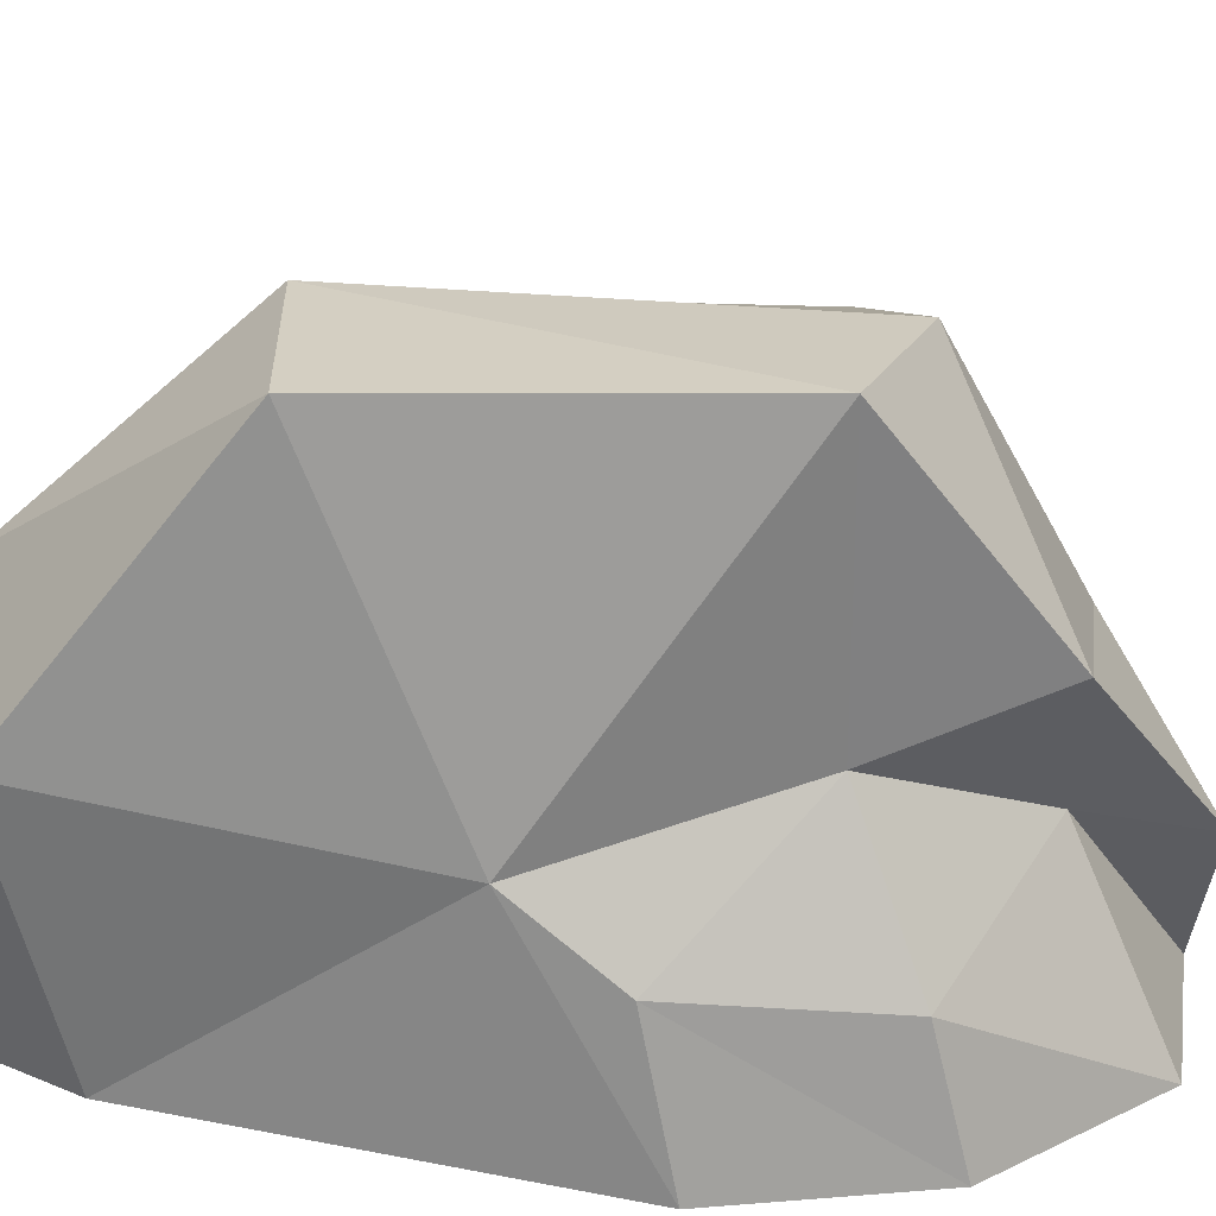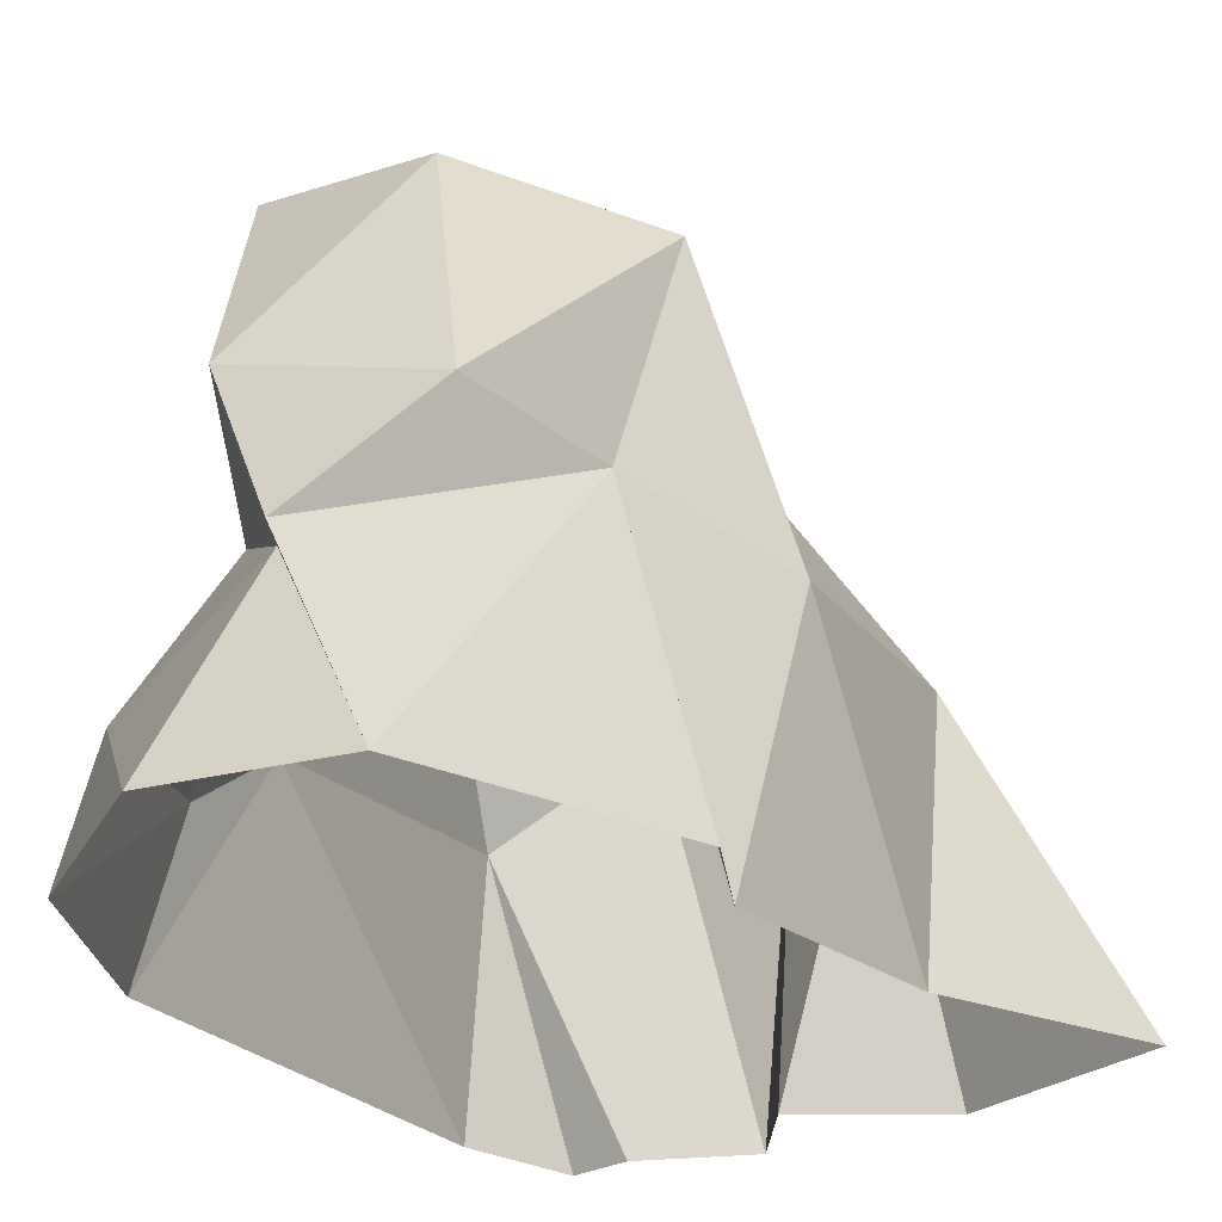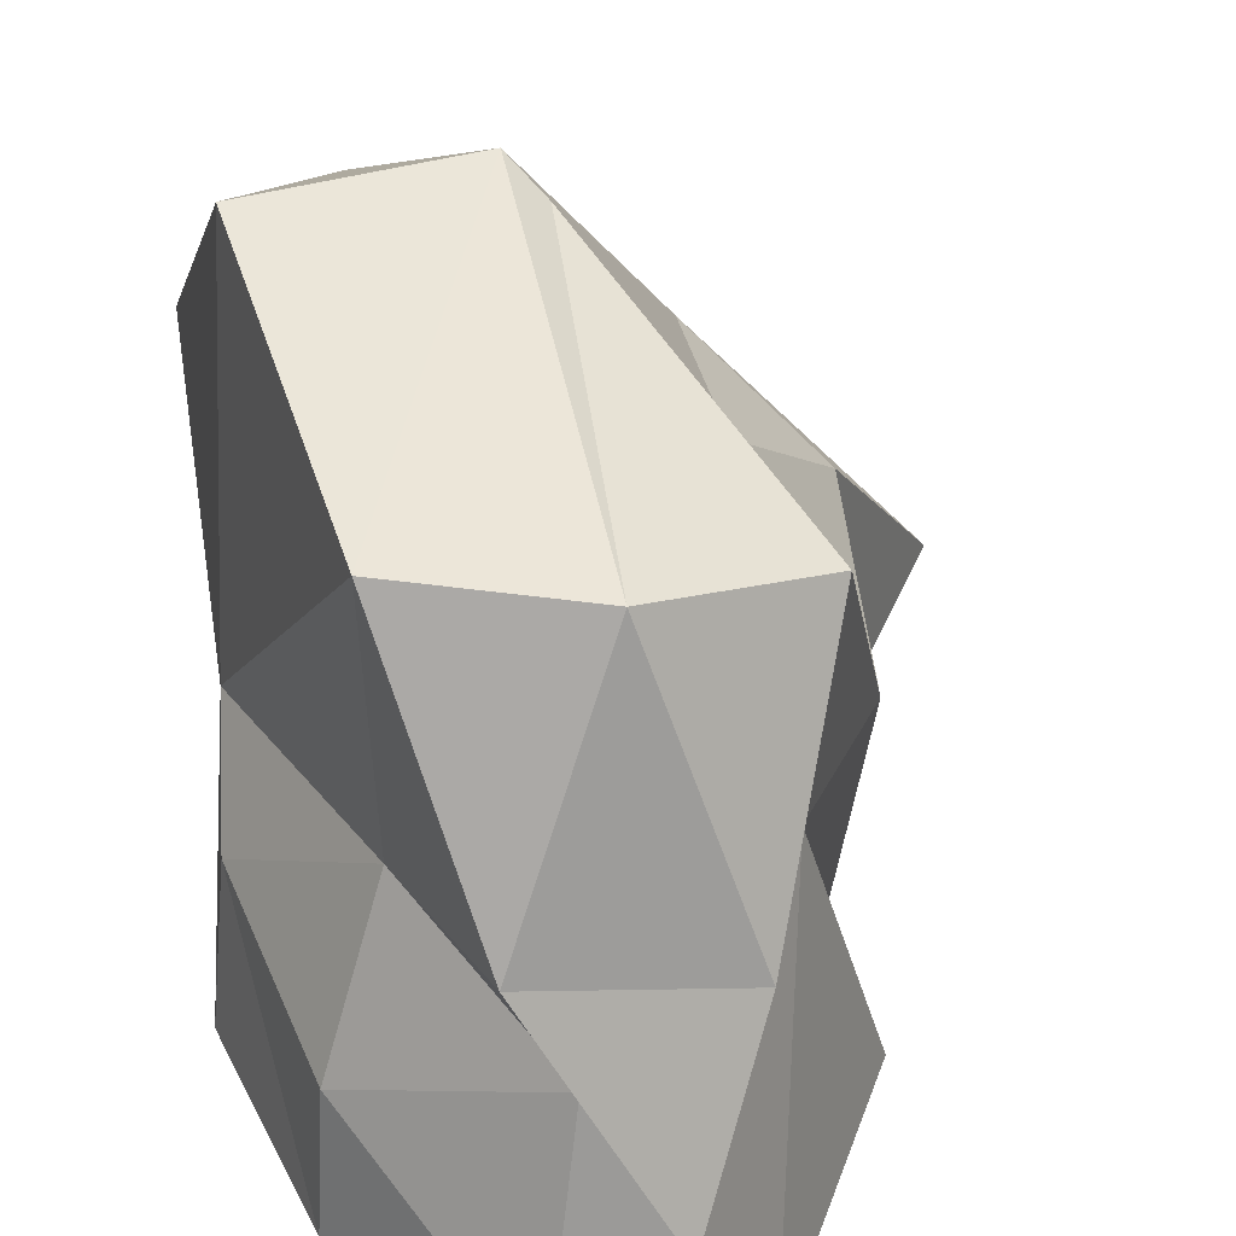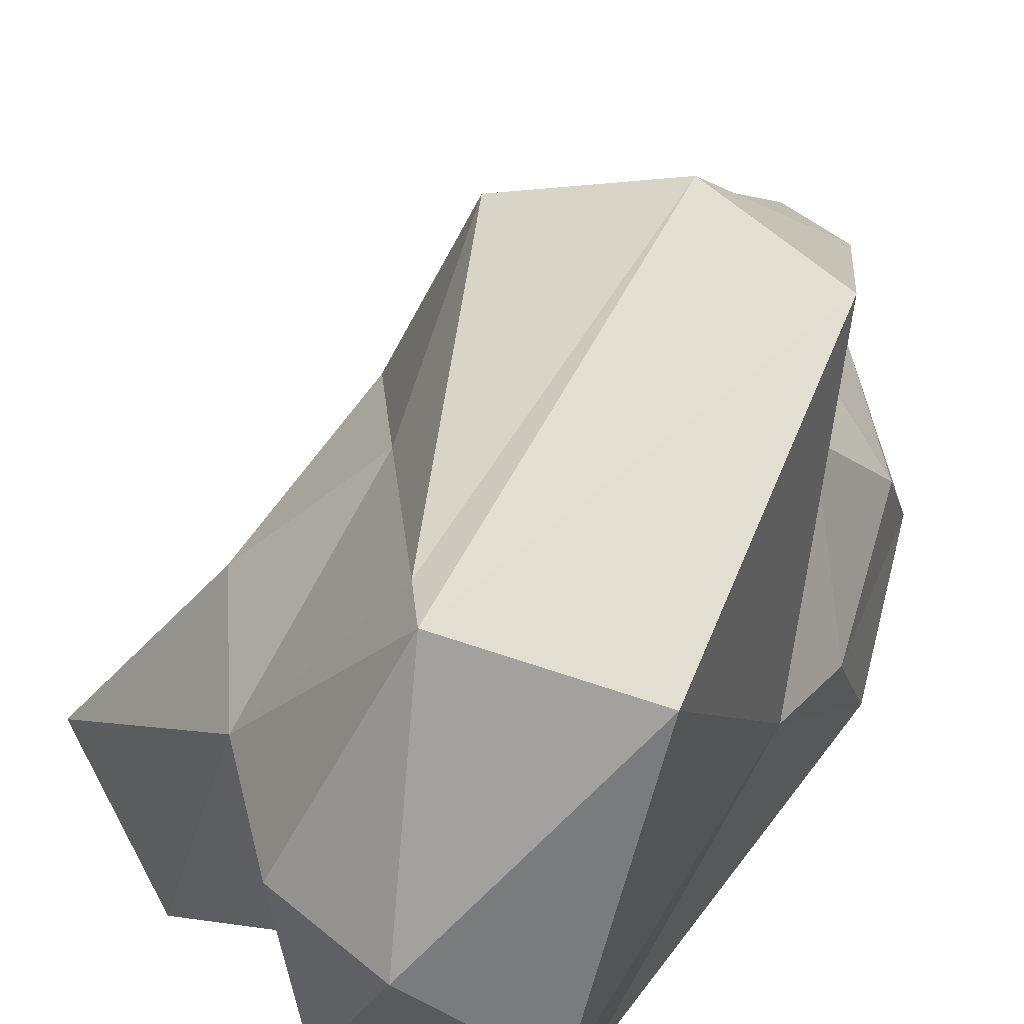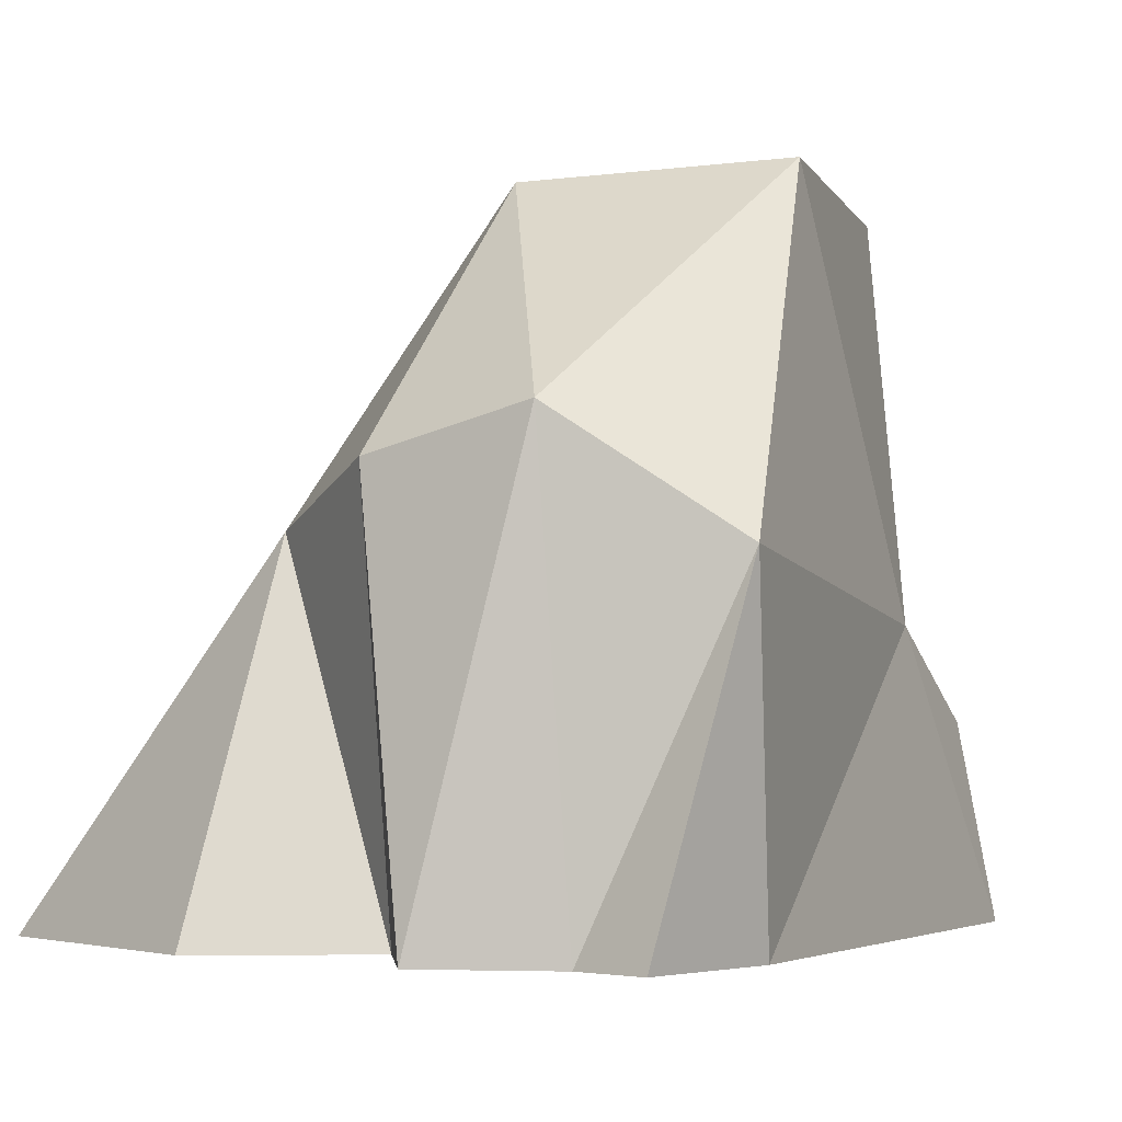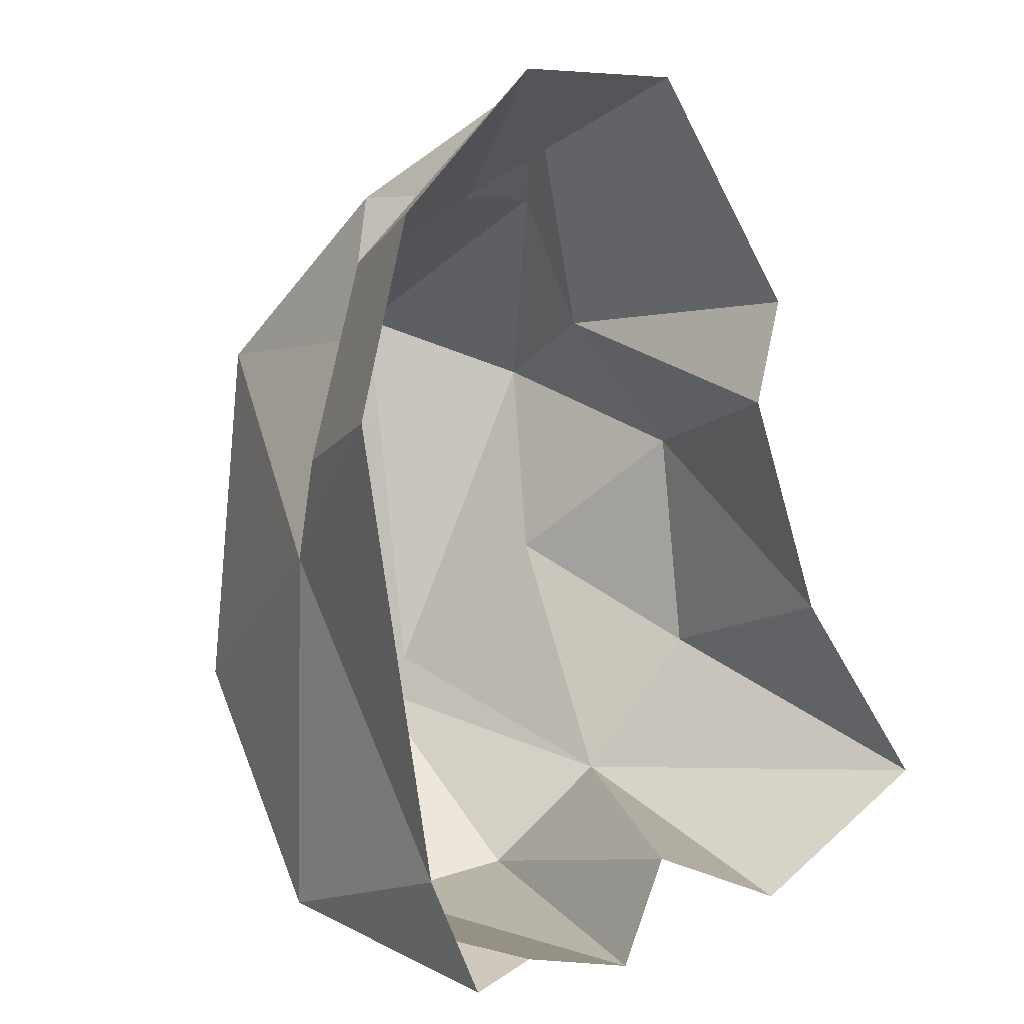
<metadata>
{"format":"obj","ext":"obj","renderer":"f3d","projection":"perspective","resolution":1024,"background":"white","views":[{"elev":29.3,"azim":-83.4,"up":"+Y"},{"elev":-24.9,"azim":20.5,"up":"+Y"},{"elev":47.4,"azim":-12.6,"up":"+Y"},{"elev":66.7,"azim":-152.0,"up":"+Y"},{"elev":-2.5,"azim":-162.1,"up":"+Y"},{"elev":0.7,"azim":-30.5,"up":"+Z"}]}
</metadata>
<code>
o rock_pilar__6
v -1.285 -4.945 -3.774
v -2.322 -2.551 -3.584
v -1.06 -1.716 -3.771
v 2.874 -4.945 -2.437
v 1.284 -4.945 -3.482
v 0.9752 -2.384 -2.565
v -2.499 -2.948 -0.4055
v -2.672 -3.583 0.4734
v -1.774 -2.473 1.619
v 0.7081 -2.481 1.869
v 1.354 -4.945 1.928
v 1.128 -4.945 1.008
v -1.82 0 1.608
v 1.743 -4.945 -0.858
v 1.775 -2.785 -1.288
v -2.098 -0.04542 -1.649
v 0.1346 -4.945 3.85
v 1.031 -0.7574 1.47
v 0.2304 -2.362 3.074
v -0.07004 -0.3434 -1.561
v -0.3129 -0.1557 -1.906
v -0.399 -0.159 2.007
v 0.7913 -1.415 -0.3608
v -1.348 -1.995 3.027
v 0.1159 -2 -3.494
v 0.07975 -4.945 -3.037
v -0.306 -4.945 -3.941
v -0.4381 -3.6 4
v -0.8889 -3.211 2.959
v 1.536 -2.83 0.7032
v -2.464 -4.945 2.491
v -2.333 -3.8 2.193
v -2.233 -4.945 -3.03
v -2.874 -4.945 0.765
v -1.787 -4.945 -4
v -1.301 -4.945 3.789
f 1 2 3
f 4 5 6
f 7 8 9
f 10 11 12
f 13 7 9
f 14 4 15
f 3 2 16
f 17 11 10
f 10 18 19
f 20 21 22
f 16 2 7
f 20 18 23
f 13 16 7
f 24 22 13
f 6 25 21
f 25 26 27
f 27 1 3
f 17 28 29
f 18 10 30
f 28 17 10
f 8 31 32
f 7 2 33
f 15 4 6
f 31 8 34
f 2 1 35
f 7 34 8
f 36 29 32
f 6 5 26
f 21 25 3
f 19 18 22
f 21 16 13
f 29 24 9
f 28 19 24
f 23 30 15
f 30 12 14
f 30 10 12
f 18 20 22
f 6 20 23
f 9 24 13
f 20 6 21
f 3 25 27
f 36 17 29
f 23 18 30
f 19 28 10
f 9 8 32
f 34 7 33
f 33 2 35
f 31 36 32
f 25 6 26
f 16 21 3
f 24 19 22
f 22 21 13
f 32 29 9
f 29 28 24
f 6 23 15
f 15 30 14

</code>
